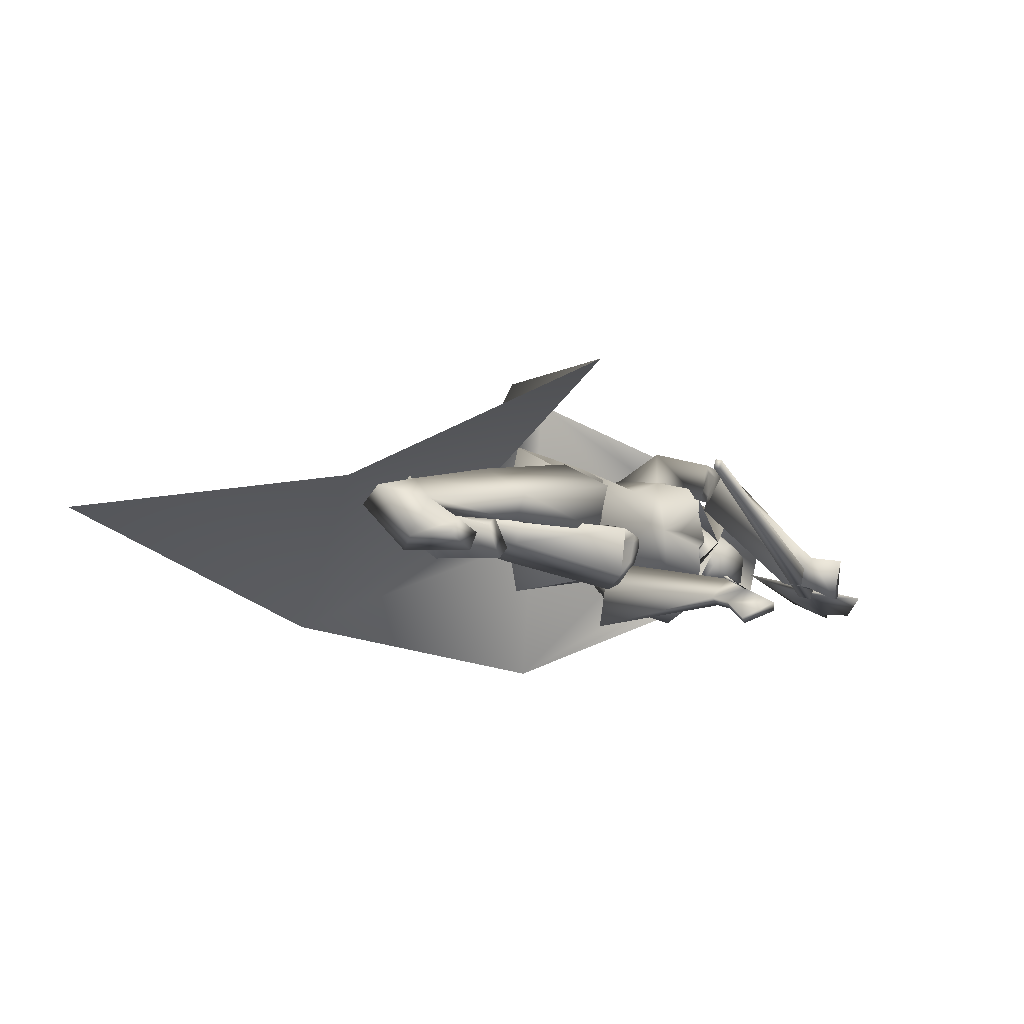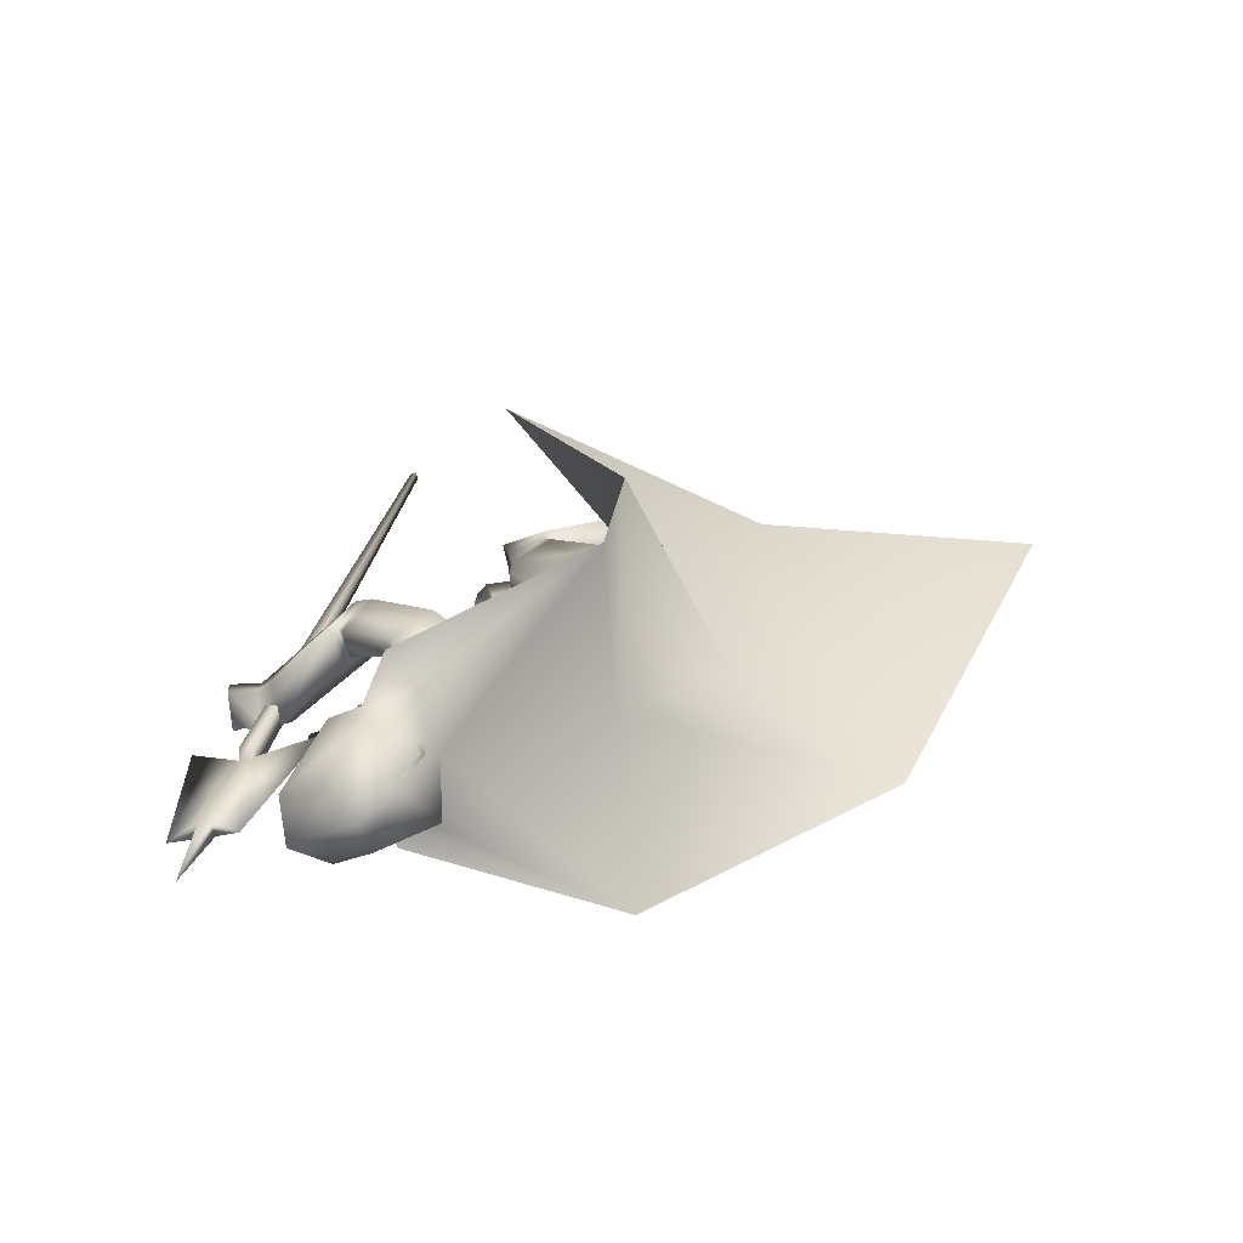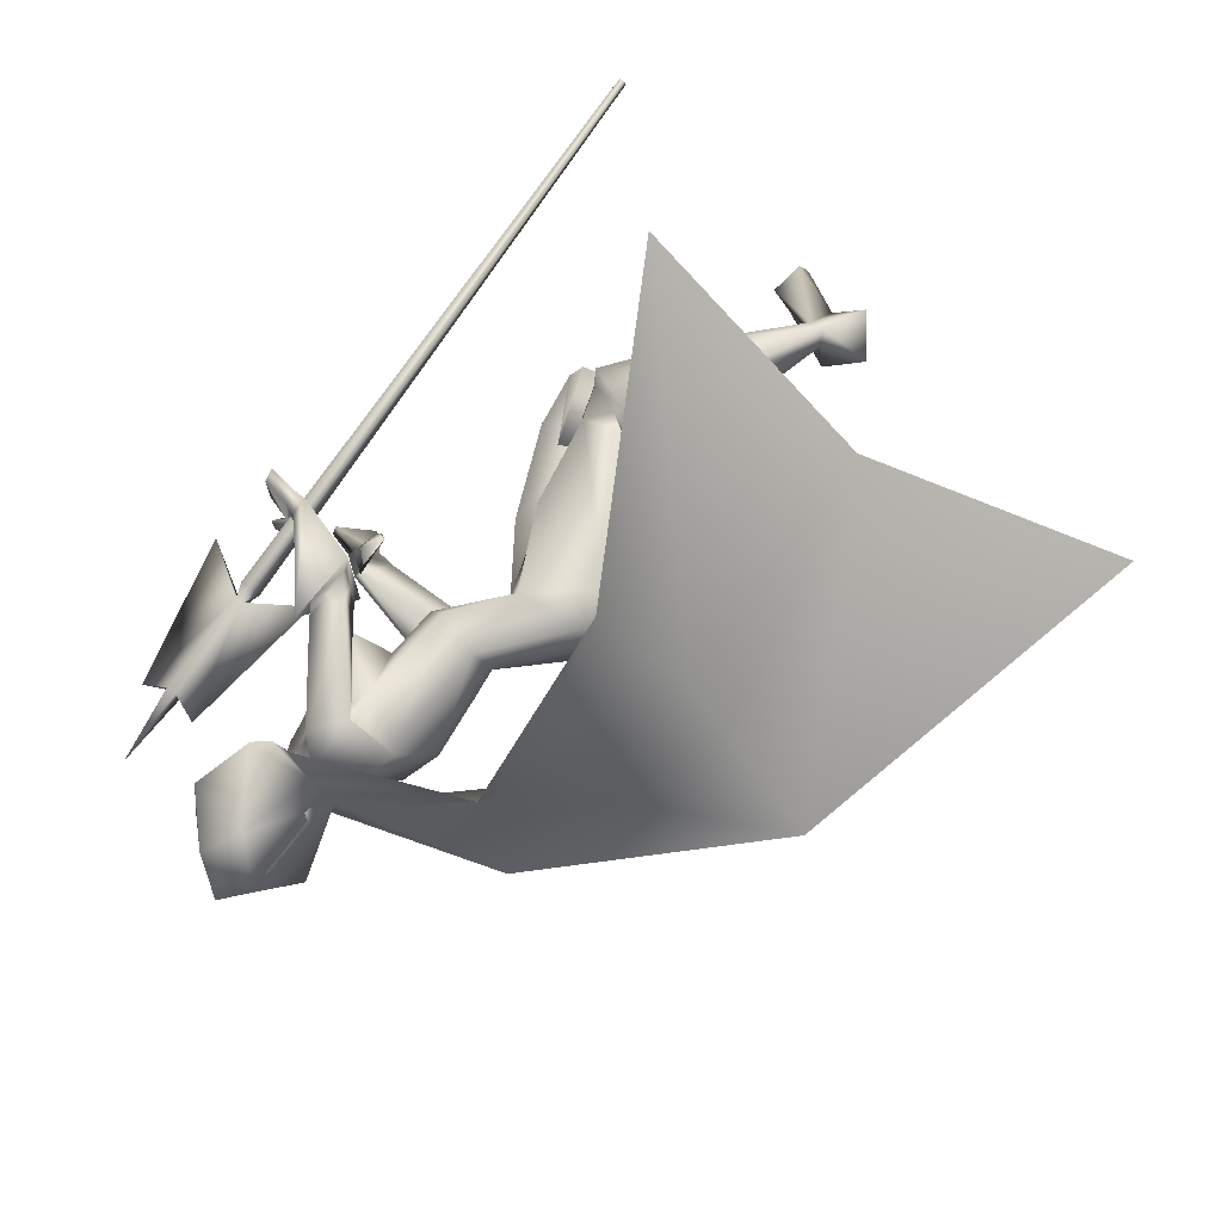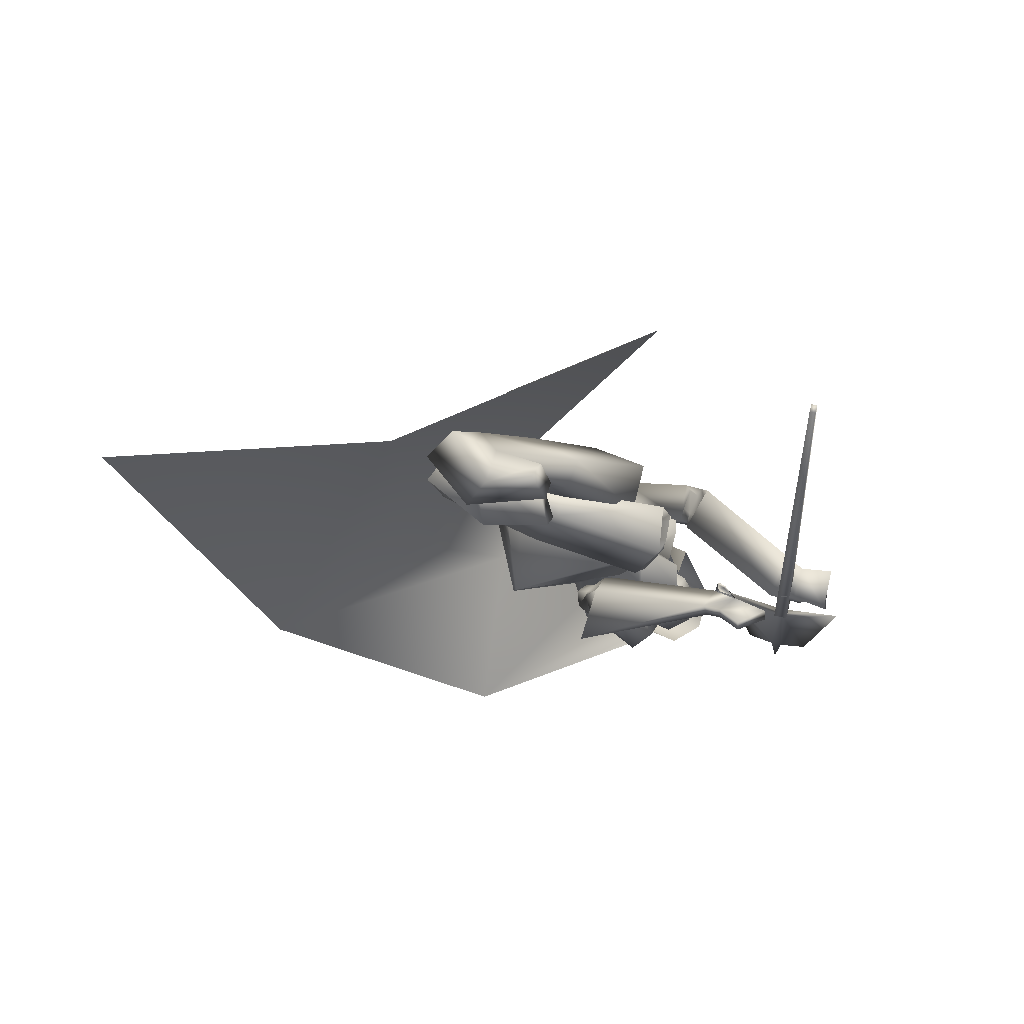
<metadata>
{"format":"obj","ext":"obj","renderer":"f3d","projection":"perspective","resolution":1024,"background":"white","views":[{"elev":-8.1,"azim":-73.1,"up":"+Y"},{"elev":22.8,"azim":101.1,"up":"+Y"},{"elev":79.4,"azim":127.5,"up":"+Y"},{"elev":-15.1,"azim":-83.7,"up":"+Y"}]}
</metadata>
<code>
o Cube_Cube.001
v -0.5232 -0.7401 0.3079
v -0.5246 -0.7574 0.3036
v -0.5245 -0.7606 0.3161
v -0.523 -0.7433 0.3205
v 0.9442 -0.8368 0.2569
v 0.9403 -0.8824 0.2454
v 0.9407 -0.8908 0.2785
v 0.9445 -0.8452 0.29
v 0.9815 -0.8569 0.2783
v 0.9795 -0.8809 0.2722
v 0.9793 -0.8765 0.2548
v 0.9814 -0.8525 0.2609
v 1.238 -0.8657 0.2505
v 1.235 -0.9008 0.2416
v 1.235 -0.9073 0.2671
v 1.238 -0.8722 0.276
v 1.266 -0.8691 0.1782
v 0.8936 -0.8228 0.1201
v 1.268 -0.9087 0.3346
v 0.8968 -0.8976 0.4151
v 1.429 -0.9014 0.253
v 1.223 -0.7647 -0.1783
v 1.21 -0.6035 -0.1726
v 1.222 -0.6834 -0.2014
v 1.18 -0.7298 -0.09571
v 1.174 -0.6475 -0.09279
v 1.183 -0.8763 -0.1775
v 1.184 -0.5071 -0.1655
v 1.138 -0.8581 -0.08593
v 1.149 -0.5409 -0.1154
v 1.189 -0.6902 -0.2278
v 0.9927 -0.6921 -0.3389
v 1.075 -0.8439 -0.2897
v 1.058 -0.5203 -0.2856
v 0.8756 -0.6929 -0.1149
v 0.9896 -0.8297 -0.1315
v 0.9775 -0.5434 -0.1556
v 0.7505 -0.6938 -0.1239
v 0.7452 -0.7846 -0.163
v 0.7439 -0.6033 -0.1633
v 0.7679 -0.694 -0.314
v 0.7819 -0.8091 -0.2744
v 0.7803 -0.5786 -0.2748
v 0.8405 -0.9171 -0.2111
v 0.9354 -0.5649 0.05327
v 0.8011 -0.8743 -0.1731
v 0.9119 -0.6301 0.04767
v 0.8416 -0.8638 -0.2942
v 0.8589 -0.5196 0.01054
v 0.8134 -0.8148 -0.2115
v 0.8658 -0.6181 -0.00607
v 0.8243 -0.9603 -0.2879
v 0.9543 -0.5487 0.07436
v 0.8453 -0.8724 -0.2012
v 0.9025 -0.6564 0.06686
v 0.693 -0.8538 -0.2362
v 0.7789 -0.5591 0.06981
v 0.7936 -0.7935 -0.2161
v 0.8269 -0.6494 0.008872
v 0.6236 -0.8353 -0.2795
v 0.6173 -0.5579 -0.272
v 0.5676 -0.6854 -0.4891
v 0.5975 -0.8724 -0.4496
v 0.5959 -0.5094 -0.4413
v 0.4575 -0.7662 -0.1321
v 0.4411 -0.7215 -0.1845
v 0.4427 -0.7025 -0.4116
v 0.5102 -0.889 -0.4336
v 0.5042 -0.5056 -0.4268
v 0.4664 -0.6954 -0.4534
v 0.2354 -0.8752 -0.06145
v 0.1938 -0.683 -0.1251
v 0.2407 -0.7947 -0.03823
v 0.2134 -0.7644 -0.1304
v 0.1558 -0.7709 -0.1591
v 0.1511 -0.754 -0.2661
v 0.21 -0.8982 -0.166
v 0.1771 -0.6266 -0.2182
v 0.07137 -0.9062 -0.04111
v 0.08139 -0.6878 -0.07483
v 0.07229 -0.7951 -0.02925
v 0.09608 -0.7947 -0.1035
v 0.2619 -0.7615 -0.1031
v 0.1867 -0.7617 -0.2859
v 0.2025 -0.9254 -0.1052
v 0.133 -0.6222 -0.1962
v -0.101 -0.872 -0.4458
v -0.4019 -0.8558 -0.4029
v -0.1292 -0.7476 -0.4599
v -0.2862 -0.874 -0.4597
v -0.125 -0.6742 -0.5048
v -0.3288 -0.7706 -0.5443
v -0.145 -0.7716 -0.5713
v -0.4207 -0.7414 -0.4736
v -0.04524 -0.7523 -0.4974
v -0.2973 -0.7917 -0.417
v -0.03073 -0.8013 -0.4937
v -0.3236 -0.7599 -0.3876
v -0.004802 -0.733 -0.5267
v -0.2855 -0.7464 -0.4415
v -0.01518 -0.7791 -0.5502
v -0.3165 -0.7139 -0.4234
v -0.05751 -0.848 -0.2845
v -0.439 -0.8291 -0.2766
v -0.09488 -0.7779 -0.3038
v -0.3613 -0.8499 -0.2617
v -0.1296 -0.8017 -0.3087
v -0.3733 -0.8891 -0.2726
v -0.08305 -0.8737 -0.2959
v -0.4517 -0.8597 -0.2951
v 0.6784 -0.9743 0.1425
v 0.729 -0.8212 0.3898
v 0.7196 -0.9398 0.2151
v 0.7428 -0.9098 0.3784
v 0.648 -0.9626 0.1422
v 0.6972 -0.8172 0.3956
v 0.7036 -0.9201 0.2171
v 0.7185 -0.9147 0.3725
v 0.7761 -0.8561 0.09386
v 0.7841 -0.8601 0.2463
v 0.7355 -0.9199 0.06042
v 0.7507 -0.7823 0.2819
v 0.6965 -0.9028 0.05386
v 0.7105 -0.7678 0.2792
v 0.7645 -0.847 0.08431
v 0.7632 -0.8638 0.2329
v 0.6122 -0.7007 -0.2423
v 0.4557 -0.8691 -0.1579
v 0.4203 -0.6181 -0.1732
v 0.7415 -0.8863 0.144
v 0.7654 -0.8702 0.3051
v 0.7209 -0.9307 0.09542
v 0.7413 -0.8082 0.3153
v 0.6901 -0.9163 0.09574
v 0.7076 -0.8052 0.3192
v 0.7274 -0.8779 0.1382
v 0.7418 -0.8773 0.2966
v 0.6571 -0.8641 0.1087
v 0.7836 -0.878 0.3305
v 0.6594 -0.8604 0.1133
v 0.7883 -0.8746 0.3329
v 0.6646 -0.8518 0.09213
v 0.7932 -0.8808 0.3109
v 0.6667 -0.8476 0.0971
v 0.7983 -0.8774 0.3137
v 0.1451 -0.7496 -0.329
v -0.05144 -0.7567 -0.3756
v 0.1097 -0.8577 -0.3415
v -0.09173 -0.6615 -0.3267
v -0.004607 -0.8292 -0.2778
v -0.1307 -0.7313 -0.2192
v 0.01131 -0.7621 -0.2715
v -0.1111 -0.7917 -0.2469
v 1.109 -0.9318 -0.1599
v 1.136 -0.4812 -0.1104
v 1.085 -0.8992 -0.1053
v 1.119 -0.5263 -0.1123
v 1.088 -0.8363 -0.1311
v 1.076 -0.535 -0.1794
v 1.114 -0.8638 -0.2398
v 1.061 -0.4473 -0.1755
v 0.9028 -0.7397 -0.02258
v 0.9019 -0.6454 -0.02271
v 0.9063 -0.803 -0.02142
v 0.9043 -0.5819 -0.02172
v 0.7968 -0.9123 -0.2545
v 0.8979 -0.5754 0.08015
v 0.8318 -0.8715 -0.2257
v 0.8985 -0.6311 0.05565
v 0.7173 -0.8625 -0.2656
v 0.8122 -0.5456 0.05415
v 0.7949 -0.8145 -0.2384
v 0.8448 -0.6247 0.01261
v 0.2282 -0.7813 -0.08354
v 0.1742 -0.756 -0.2444
v 0.1991 -0.9139 -0.07857
v 0.1492 -0.6395 -0.179
v 0.109 -0.8907 -0.03247
v 0.1157 -0.6945 -0.09752
v 0.105 -0.8064 -0.01545
v 0.1288 -0.7785 -0.1107
v 0.09953 -0.8251 -0.01602
v 0.1234 -0.7622 -0.1015
v 0.1019 -0.872 -0.02553
v 0.1162 -0.7154 -0.09429
v 0.0893 -0.8262 -0.04483
v 0.09632 -0.7578 -0.115
v 0.08939 -0.867 -0.04991
v 0.09075 -0.7183 -0.1053
v 0.2264 -0.8167 -0.03208
v 0.194 -0.7488 -0.1199
v 0.2242 -0.8602 -0.04404
v 0.184 -0.7049 -0.1164
v 0.7754 -0.8201 -0.2447
v 0.8334 -0.6078 0.01822
v 0.7308 -0.8477 -0.2603
v 0.8146 -0.5623 0.0421
v 0.7684 -0.8231 -0.2208
v 0.8217 -0.6213 0.03583
v 0.7268 -0.8484 -0.2295
v 0.8021 -0.5835 0.06105
v 0.7796 -0.8194 -0.2696
v 0.8442 -0.5911 0.002616
v 0.7384 -0.8455 -0.2899
v 0.8288 -0.5443 0.02181
v 1.169 -0.6897 -0.06064
v 0.933 -0.6923 -0.07967
v 1.28 -0.6531 -0.2126
v 1.266 -0.7002 -0.2067
v 1.259 -0.6212 -0.1774
v 1.426 -0.6312 -0.2137
v 1.34 -0.7584 -0.1811
v 1.339 -0.6256 -0.08314
v 1.472 -0.7591 -0.1695
v 1.471 -0.6351 -0.07813
v 1.498 -0.6972 -0.1234
v 1.264 -0.742 -0.115
v 1.255 -0.6462 -0.07942
v 1.243 -0.6984 -0.0857
v 1.406 -0.8186 -0.06547
v 1.405 -0.7175 0.009066
v 1.419 -0.7868 -0.002666
v 1.29 -0.8099 -0.1004
v 1.289 -0.6879 -0.01054
v 1.217 -0.7569 -0.04547
v 1.421 -0.8086 0.02699
v 1.37 -0.8617 -0.04781
v 1.369 -0.722 0.05511
v 1.538 -0.6761 -0.1516
v 1.479 -0.7688 -0.1624
v 1.478 -0.6389 -0.06671
v 1.226 -0.837 -0.161
v 1.224 -0.6227 -0.002994
v 1.472 -0.6301 -0.2147
v 1.389 -0.7399 -0.2737
v 1.388 -0.5421 -0.1279
v 1.192 -0.6934 -0.02555
v 1.192 -0.692 -0.02544
v 1.216 -0.6839 -0.2241
v 1.23 -0.8243 -0.188
v 1.211 -0.5438 -0.1778
v 1.252 -0.8786 -0.1425
v 1.191 -0.4827 -0.1137
v 1.092 -1.07 -0.5884
v 1.043 -0.2877 -0.514
v 0.939 -0.6946 -0.5169
v 0.6104 -0.96 -1.085
v 0.5894 -0.3161 -0.468
v 0.5269 -0.757 -0.6852
v -0.3126 -0.7424 -1.304
v -0.1779 -0.4338 -0.02332
v -0.1131 -0.6638 -0.6651
v 1.406 -0.7618 -0.1775
v 1.405 -0.6273 -0.07838
v 1.459 -0.6635 -0.1695
v 1.345 -0.818 -0.08685
v 1.344 -0.6979 0.001658
v 1.323 -0.7788 -0.01459
f 1 2 3
f 1 3 4
f 1 5 6
f 1 6 2
f 2 6 7
f 2 7 3
f 3 7 8
f 3 8 4
f 5 1 4
f 5 4 8
f 5 8 9
f 5 9 12
f 8 7 10
f 8 10 9
f 7 6 11
f 7 11 10
f 6 5 12
f 6 12 11
f 10 11 14
f 10 14 15
f 12 9 16
f 12 16 13
f 14 11 18
f 14 18 17
f 10 15 19
f 10 19 20
f 15 16 19
f 13 14 17
f 11 12 18
f 9 10 20
f 9 20 19
f 9 19 16
f 12 13 17
f 12 17 18
f 13 21 14
f 13 16 21
f 15 21 16
f 14 21 15
f 22 25 29
f 22 29 27
f 30 26 23
f 30 23 28
f 22 27 31
f 22 31 24
f 31 28 23
f 31 23 24
f 31 27 33
f 31 33 32
f 34 28 31
f 34 31 32
f 36 35 38
f 36 38 39
f 38 35 37
f 38 37 40
f 32 33 42
f 32 42 41
f 43 34 32
f 43 32 41
f 33 36 39
f 33 39 42
f 40 37 34
f 40 34 43
f 41 42 63
f 41 63 62
f 64 43 41
f 64 41 62
f 42 39 60
f 42 60 63
f 61 40 43
f 61 43 64
f 63 68 70
f 63 70 62
f 70 69 64
f 70 64 62
f 87 89 91
f 87 91 93
f 92 90 88
f 92 88 94
f 99 91 89
f 99 89 95
f 90 92 100
f 90 100 96
f 101 93 91
f 101 91 99
f 92 94 102
f 92 102 100
f 97 87 93
f 97 93 101
f 94 88 98
f 94 98 102
f 97 95 105
f 97 105 103
f 106 96 98
f 106 98 104
f 87 97 103
f 87 103 109
f 104 98 88
f 104 88 110
f 95 89 107
f 95 107 105
f 108 90 96
f 108 96 106
f 89 87 109
f 89 109 107
f 110 88 90
f 110 90 108
f 105 107 109
f 105 109 103
f 110 108 106
f 110 106 104
f 111 113 117
f 111 117 115
f 118 114 112
f 118 112 116
f 38 127 60
f 38 60 39
f 61 127 38
f 61 38 40
f 60 127 65
f 60 65 128
f 66 127 61
f 66 61 129
f 60 128 68
f 60 68 63
f 69 129 61
f 69 61 64
f 119 130 132
f 119 132 121
f 133 131 120
f 133 120 122
f 130 113 111
f 130 111 132
f 112 114 131
f 112 131 133
f 121 132 134
f 121 134 123
f 135 133 122
f 135 122 124
f 132 111 115
f 132 115 134
f 116 112 133
f 116 133 135
f 136 117 113
f 136 113 130
f 114 118 137
f 114 137 131
f 123 134 136
f 123 136 125
f 137 135 124
f 137 124 126
f 134 115 117
f 134 117 136
f 118 116 135
f 118 135 137
f 136 130 140
f 136 140 138
f 141 131 137
f 141 137 139
f 125 136 138
f 125 138 142
f 139 137 126
f 139 126 143
f 130 119 144
f 130 144 140
f 145 120 131
f 145 131 141
f 119 125 142
f 119 142 144
f 143 126 120
f 143 120 145
f 142 138 140
f 142 140 144
f 141 139 143
f 141 143 145
f 85 148 146
f 85 146 83
f 147 149 86
f 147 86 84
f 148 101 99
f 148 99 146
f 100 102 149
f 100 149 147
f 79 150 148
f 79 148 85
f 149 151 80
f 149 80 86
f 150 97 101
f 150 101 148
f 102 98 151
f 102 151 149
f 81 152 150
f 81 150 79
f 151 153 82
f 151 82 80
f 152 95 97
f 152 97 150
f 98 96 153
f 98 153 151
f 83 146 152
f 83 152 81
f 153 147 84
f 153 84 82
f 146 99 95
f 146 95 152
f 96 100 147
f 96 147 153
f 65 67 75
f 65 75 73
f 76 67 66
f 76 66 74
f 68 128 71
f 68 71 77
f 72 129 69
f 72 69 78
f 67 68 77
f 67 77 75
f 78 69 67
f 78 67 76
f 71 128 65
f 71 65 73
f 66 129 72
f 66 72 74
f 52 54 119
f 52 119 121
f 120 55 53
f 120 53 122
f 52 121 123
f 52 123 56
f 124 122 53
f 124 53 57
f 54 58 125
f 54 125 119
f 126 59 55
f 126 55 120
f 56 123 125
f 56 125 58
f 126 124 57
f 126 57 59
f 29 156 154
f 29 154 27
f 155 157 30
f 155 30 28
f 156 46 44
f 156 44 154
f 45 47 157
f 45 157 155
f 36 158 156
f 36 156 29
f 157 159 37
f 157 37 30
f 158 50 46
f 158 46 156
f 47 51 159
f 47 159 157
f 33 160 158
f 33 158 36
f 159 161 34
f 159 34 37
f 160 48 50
f 160 50 158
f 51 49 161
f 51 161 159
f 27 154 160
f 27 160 33
f 161 155 28
f 161 28 34
f 154 44 48
f 154 48 160
f 49 45 155
f 49 155 161
f 67 70 68
f 69 70 67
f 65 127 67
f 67 127 66
f 29 164 36
f 37 165 30
f 25 162 164
f 25 164 29
f 165 163 26
f 165 26 30
f 35 36 164
f 35 164 162
f 165 37 35
f 165 35 163
f 46 168 166
f 46 166 44
f 167 169 47
f 167 47 45
f 168 54 52
f 168 52 166
f 53 55 169
f 53 169 167
f 44 166 170
f 44 170 48
f 171 167 45
f 171 45 49
f 166 52 56
f 166 56 170
f 57 53 167
f 57 167 171
f 50 172 168
f 50 168 46
f 169 173 51
f 169 51 47
f 172 58 54
f 172 54 168
f 55 59 173
f 55 173 169
f 77 176 174
f 77 174 75
f 175 177 78
f 175 78 76
f 176 85 83
f 176 83 174
f 84 86 177
f 84 177 175
f 71 178 176
f 71 176 77
f 177 179 72
f 177 72 78
f 178 79 85
f 178 85 176
f 86 80 179
f 86 179 177
f 75 174 180
f 75 180 73
f 181 175 76
f 181 76 74
f 174 83 81
f 174 81 180
f 82 84 175
f 82 175 181
f 180 81 186
f 180 186 182
f 187 82 181
f 187 181 183
f 73 180 182
f 73 182 190
f 183 181 74
f 183 74 191
f 79 178 184
f 79 184 188
f 185 179 80
f 185 80 189
f 178 71 192
f 178 192 184
f 193 72 179
f 193 179 185
f 81 79 188
f 81 188 186
f 189 80 82
f 189 82 187
f 71 73 190
f 71 190 192
f 191 74 72
f 191 72 193
f 190 182 184
f 190 184 192
f 185 183 191
f 185 191 193
f 182 186 188
f 182 188 184
f 189 187 183
f 189 183 185
f 58 172 194
f 58 194 198
f 195 173 59
f 195 59 199
f 172 50 202
f 172 202 194
f 203 51 173
f 203 173 195
f 170 56 200
f 170 200 196
f 201 57 171
f 201 171 197
f 48 170 196
f 48 196 204
f 197 171 49
f 197 49 205
f 56 58 198
f 56 198 200
f 199 59 57
f 199 57 201
f 50 48 204
f 50 204 202
f 205 49 51
f 205 51 203
f 204 196 194
f 204 194 202
f 195 197 205
f 195 205 203
f 196 200 198
f 196 198 194
f 199 201 197
f 199 197 195
f 162 25 206
f 162 206 207
f 206 26 163
f 206 163 207
f 35 162 207
f 207 163 35
f 223 217 209
f 223 209 212
f 210 218 224
f 210 224 213
f 208 211 212
f 208 212 209
f 213 211 208
f 213 208 210
f 220 214 216
f 220 216 222
f 216 215 221
f 216 221 222
f 225 219 217
f 225 217 223
f 218 219 225
f 218 225 224
f 22 209 217
f 22 217 25
f 218 210 23
f 218 23 26
f 22 24 208
f 22 208 209
f 208 24 23
f 208 23 210
f 25 217 219
f 25 219 206
f 219 218 26
f 219 26 206
f 226 227 230
f 226 230 229
f 231 228 226
f 231 226 229
f 235 230 227
f 235 227 232
f 228 231 236
f 228 236 233
f 234 229 230
f 234 230 235
f 231 229 234
f 231 234 236
f 240 235 232
f 240 232 237
f 233 236 241
f 233 241 238
f 239 234 235
f 239 235 240
f 236 234 239
f 236 239 241
f 240 237 242
f 240 242 244
f 243 238 241
f 243 241 245
f 239 240 244
f 239 244 246
f 245 241 239
f 245 239 246
f 246 244 247
f 246 247 249
f 248 245 246
f 248 246 249
f 247 250 252
f 247 252 249
f 251 248 249
f 251 249 252
f 212 253 256
f 212 256 223
f 253 214 220
f 253 220 256
f 215 254 257
f 215 257 221
f 254 213 224
f 254 224 257
f 214 253 255
f 214 255 216
f 253 212 211
f 253 211 255
f 213 254 255
f 213 255 211
f 254 215 216
f 254 216 255
f 256 220 222
f 256 222 258
f 221 257 258
f 221 258 222
f 256 258 225
f 256 225 223
f 257 224 225
f 257 225 258

</code>
